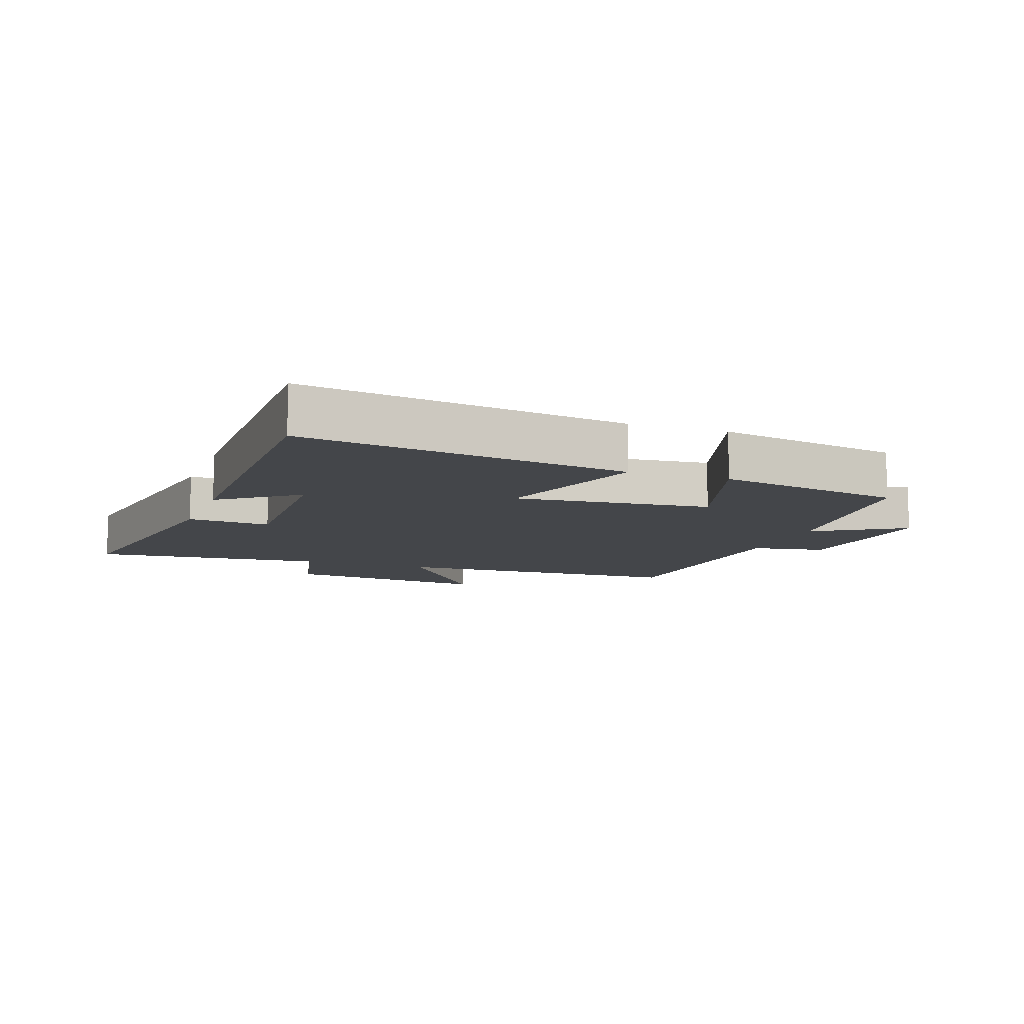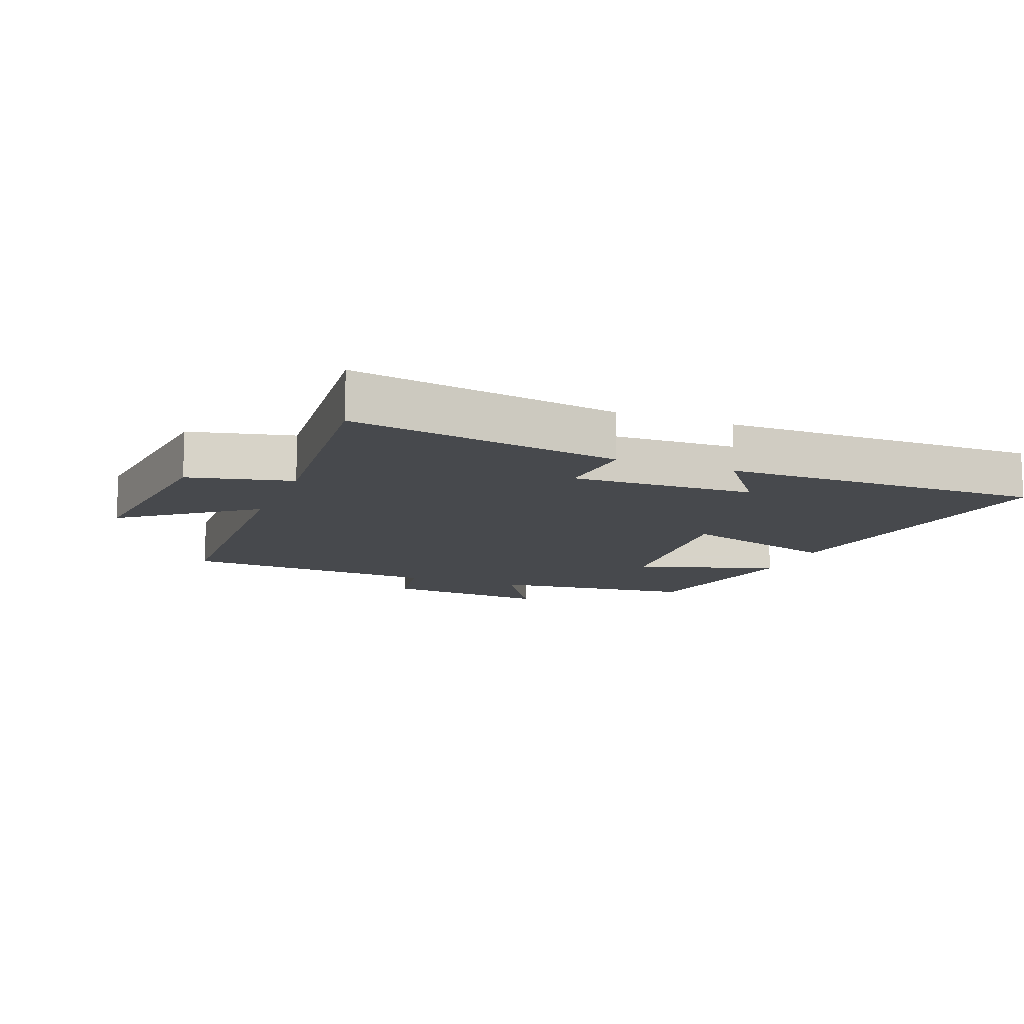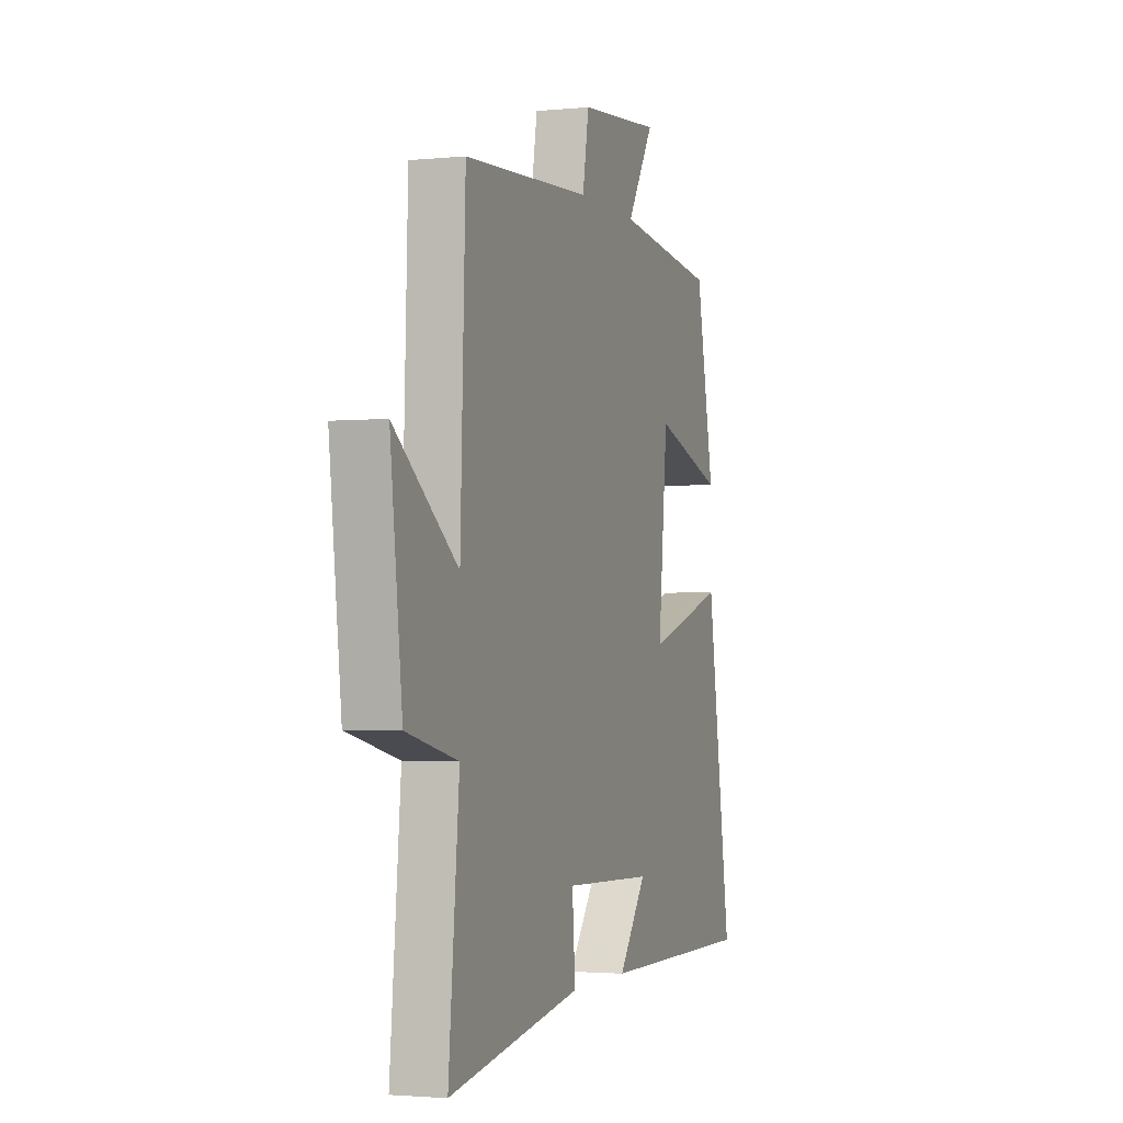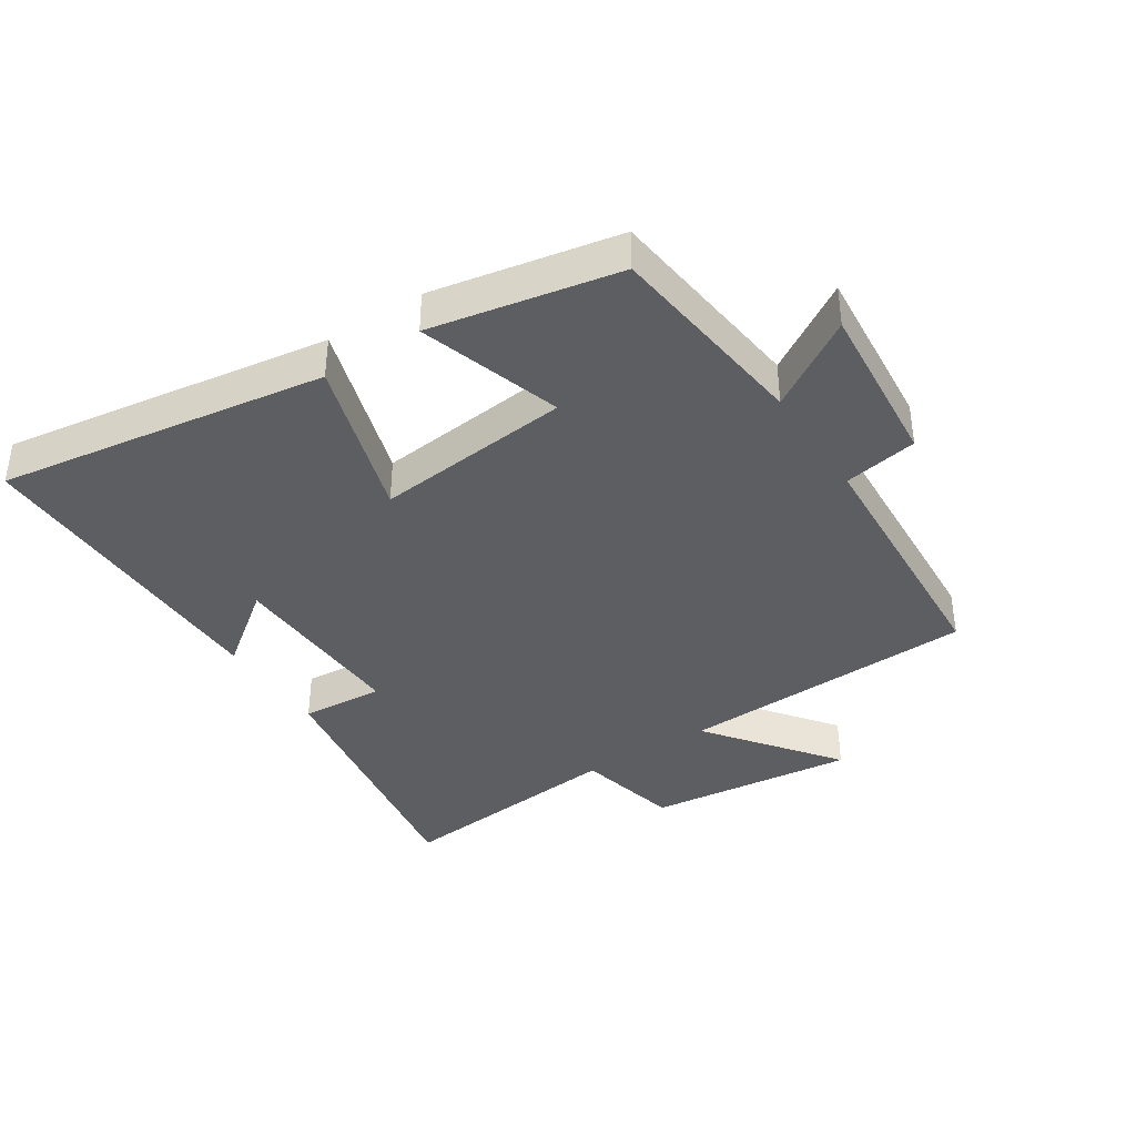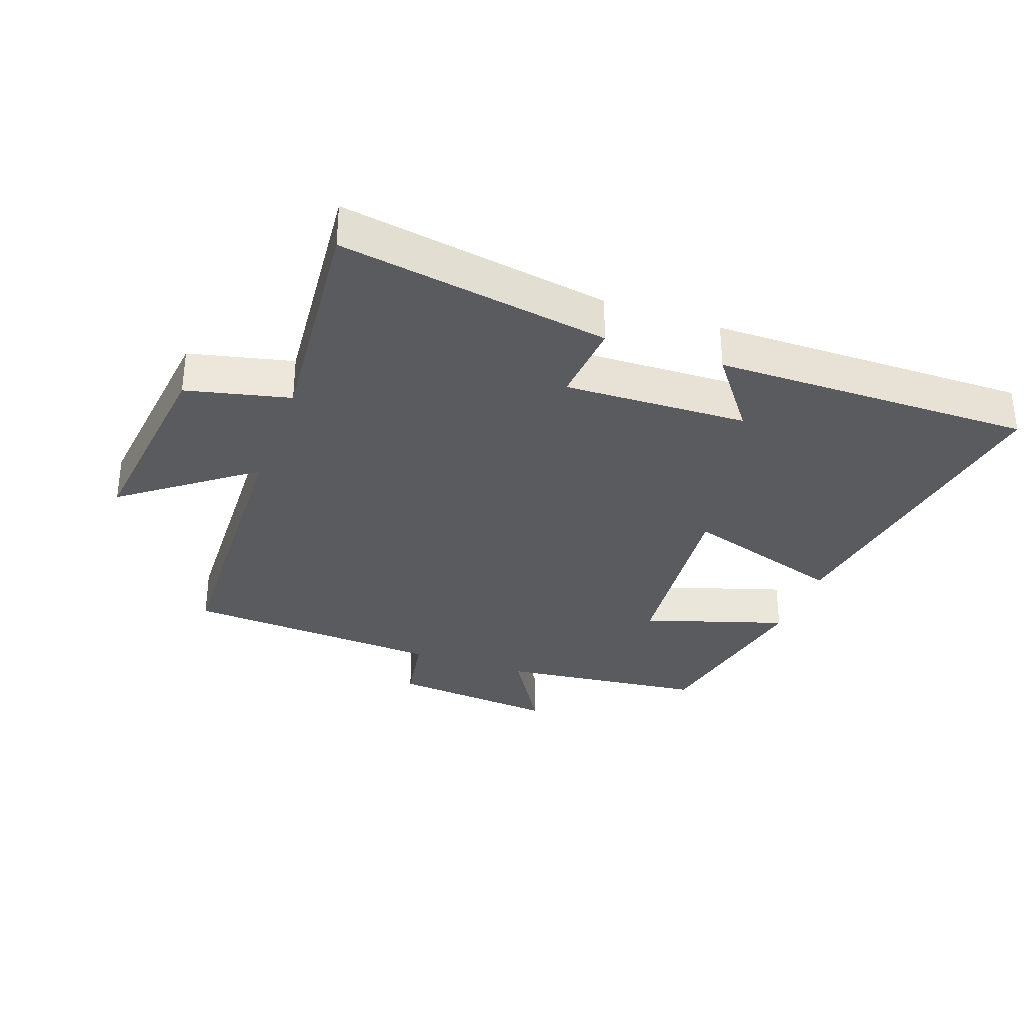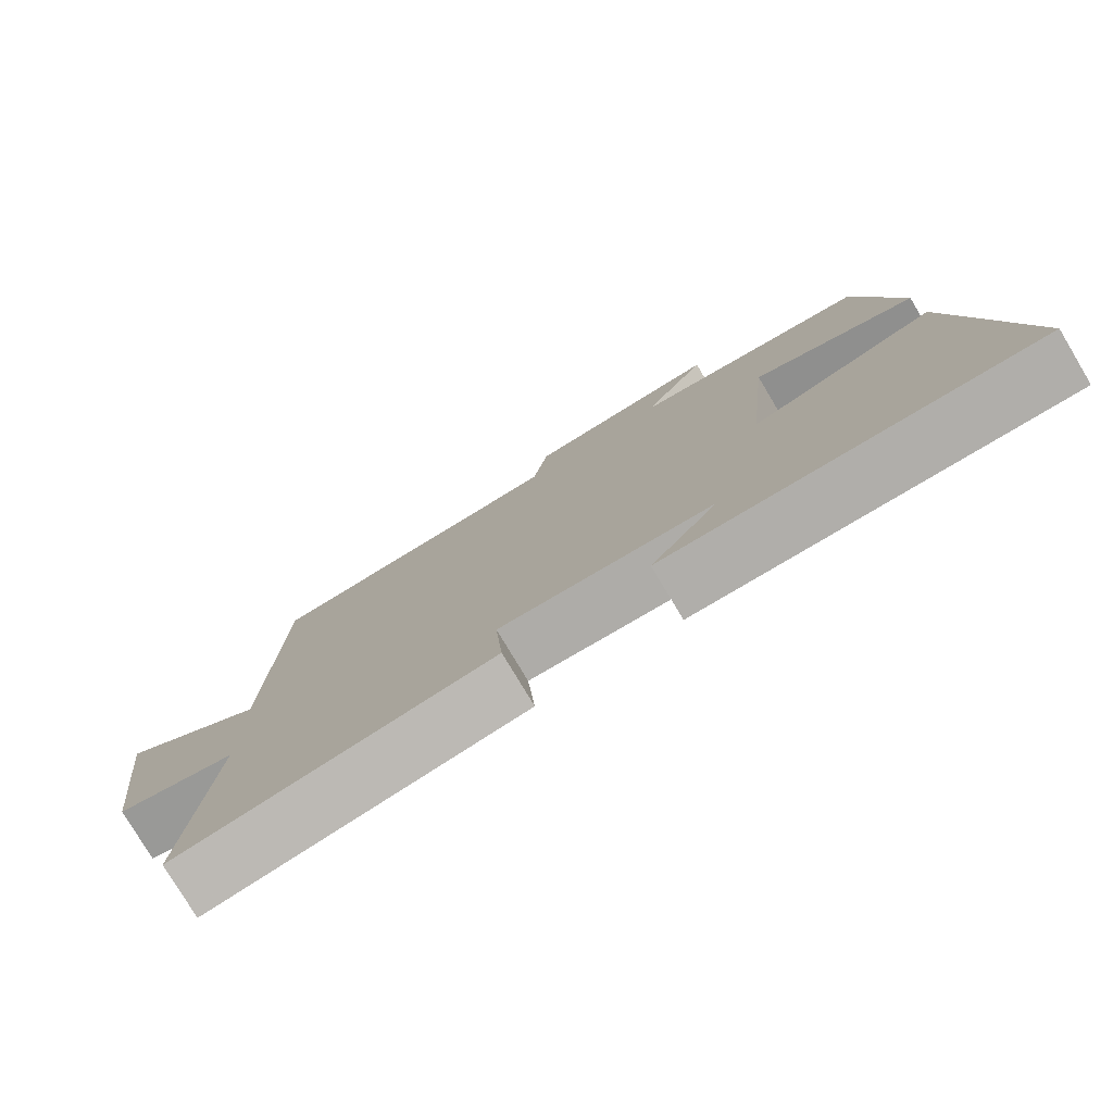
<metadata>
{"format":"obj","ext":"obj","renderer":"f3d","projection":"perspective","resolution":1024,"background":"white","views":[{"elev":-9.8,"azim":-109.7,"up":"+Y"},{"elev":-12.2,"azim":158.7,"up":"+Y"},{"elev":-2.2,"azim":109.4,"up":"+Z"},{"elev":-38.9,"azim":-56.8,"up":"+Y"},{"elev":-32.9,"azim":160.2,"up":"+Y"},{"elev":-78.2,"azim":-149.1,"up":"+Z"}]}
</metadata>
<code>
v 0.534 0.07 -0.569
v 0.109 0.07 -0.5
v 0.119 0.07 -0.37
v -0.169 0.07 -0.38
v -0.079 0.07 -0.5
v -0.58 0.07 -0.504
v -0.5 0.07 0.01
v -0.247 0.07 -0.069
v -0.277 0.07 0.239
v -0.5 0.07 0.168
v -0.442 0.07 0.462
v -0.119 0.07 0.5
v -0.205 0.07 0.64
v 0.057 0.07 0.616
v 0.077 0.07 0.5
v 0.484 0.07 0.476
v 0.5 0.07 0.009
v 0.701 0.07 0.161
v 0.663 0.07 -0.165
v 0.5 0.07 -0.203
v 0.534 0 -0.569
v 0.109 0 -0.5
v 0.119 0 -0.37
v -0.169 0 -0.38
v -0.079 0 -0.5
v -0.58 0 -0.504
v -0.5 0 0.01
v -0.247 0 -0.069
v -0.277 0 0.239
v -0.5 0 0.168
v -0.442 0 0.462
v -0.119 0 0.5
v -0.205 0 0.64
v 0.057 0 0.616
v 0.077 0 0.5
v 0.484 0 0.476
v 0.5 0 0.009
v 0.701 0 0.161
v 0.663 0 -0.165
v 0.5 0 -0.203
f 17 18 19 20
f 15 16 17 20
f 15 20 1
f 12 13 14 15
f 9 10 11 12
f 8 9 12 15
f 6 7 8
f 4 5 6
f 4 6 8
f 3 4 8 15
f 1 2 3
f 1 3 15
f 40 39 38 37
f 40 37 36 35
f 21 40 35
f 35 34 33 32
f 32 31 30 29
f 35 32 29 28
f 28 27 26
f 26 25 24
f 28 26 24
f 35 28 24 23
f 23 22 21
f 35 23 21
f 1 21 22 2
f 2 22 23 3
f 3 23 24 4
f 4 24 25 5
f 5 25 26 6
f 6 26 27 7
f 7 27 28 8
f 8 28 29 9
f 9 29 30 10
f 10 30 31 11
f 11 31 32 12
f 12 32 33 13
f 13 33 34 14
f 14 34 35 15
f 15 35 36 16
f 16 36 37 17
f 17 37 38 18
f 18 38 39 19
f 19 39 40 20
f 20 40 21 1

</code>
